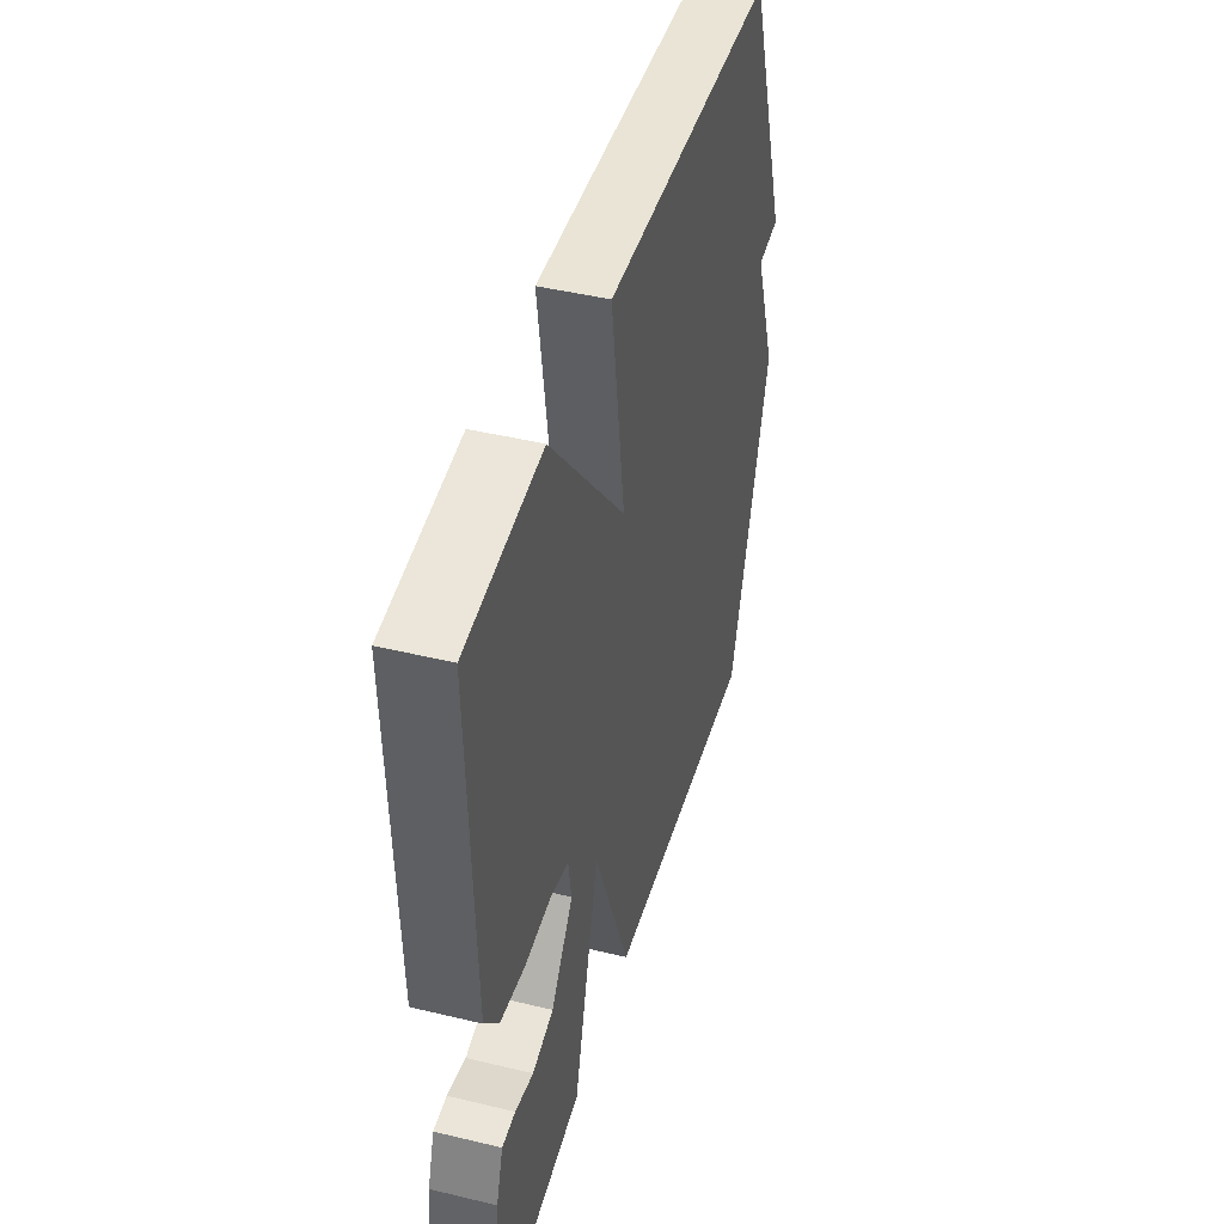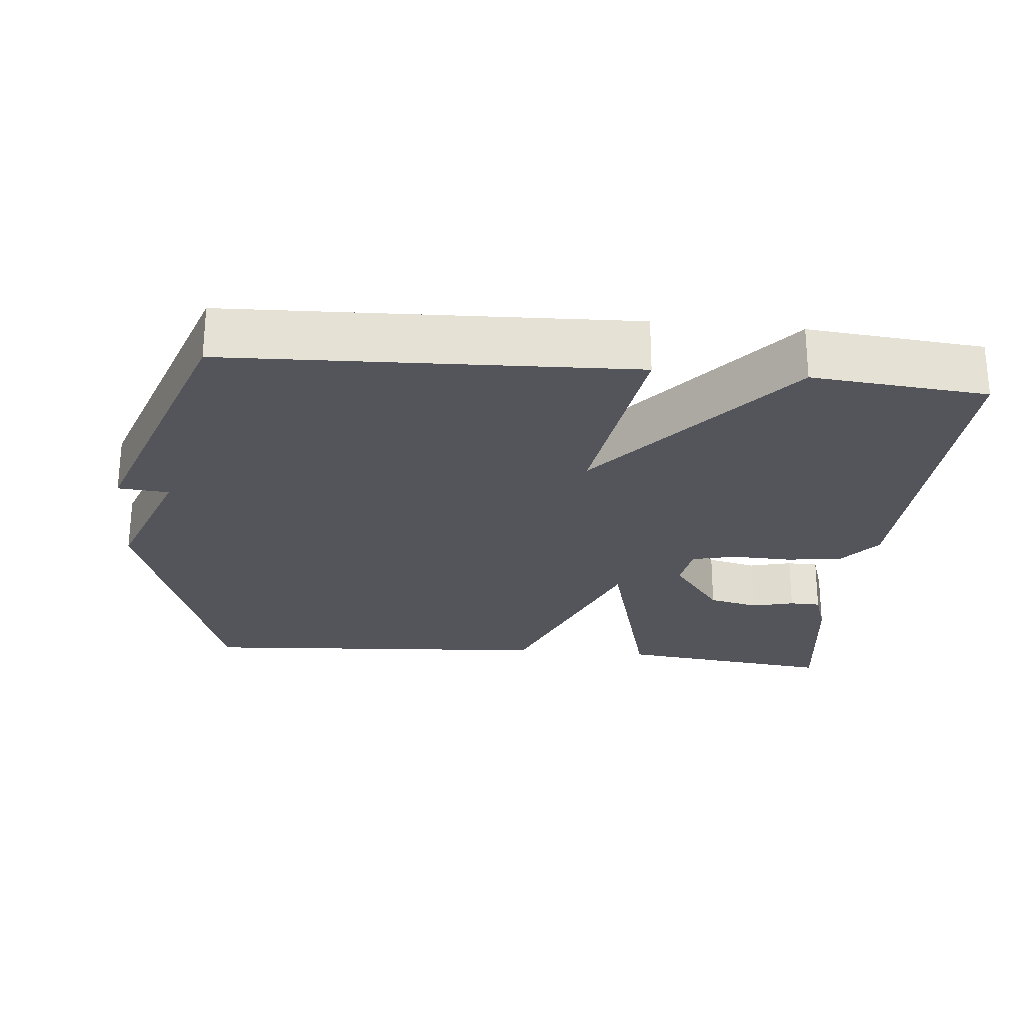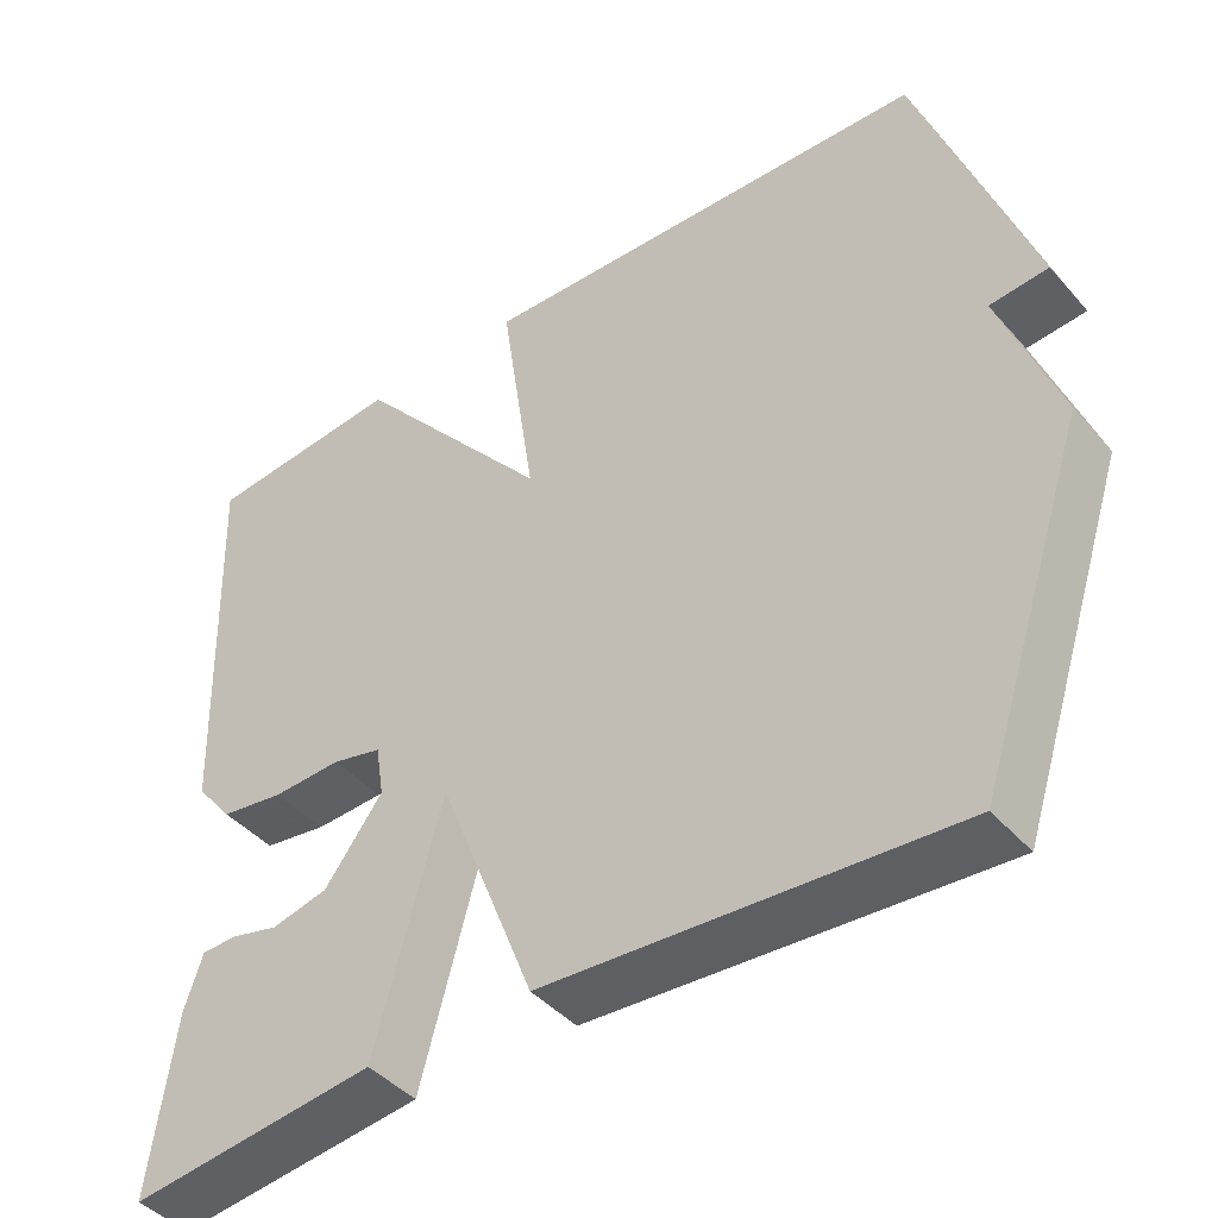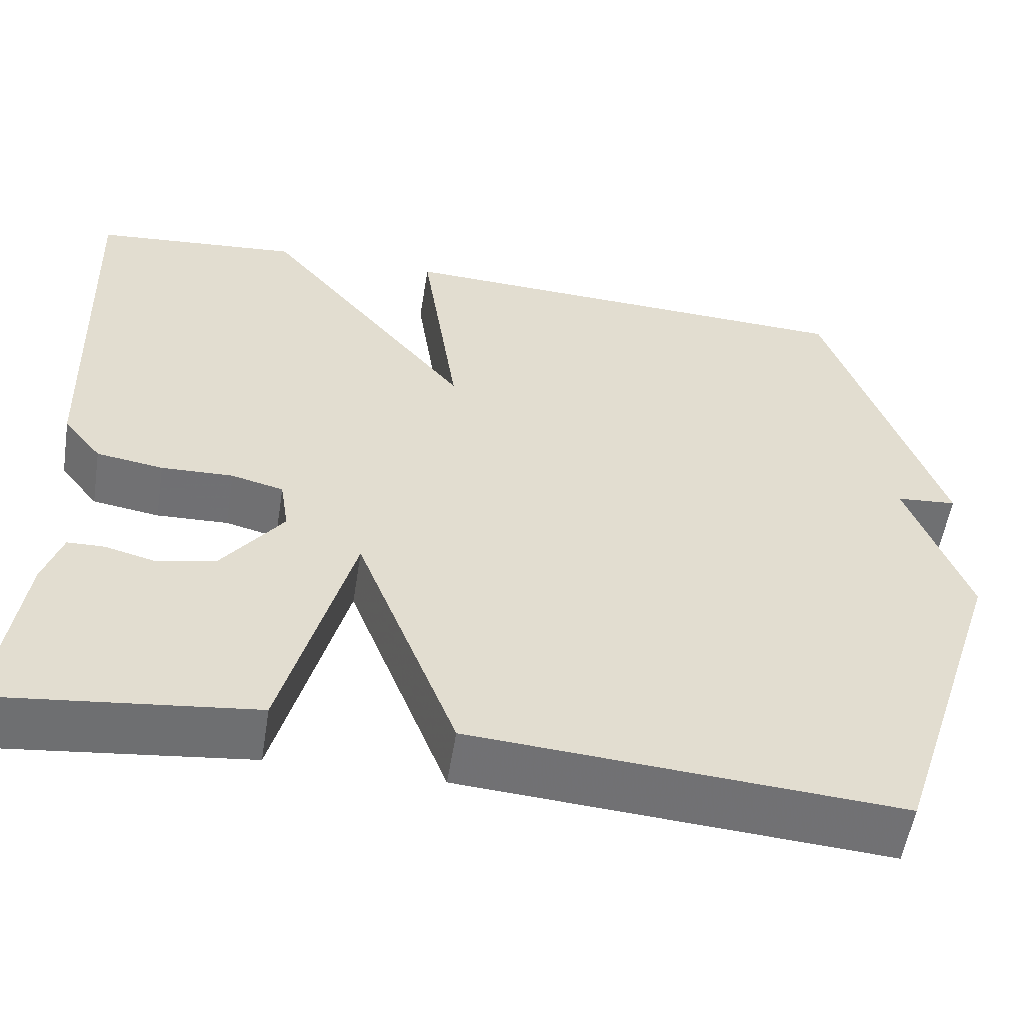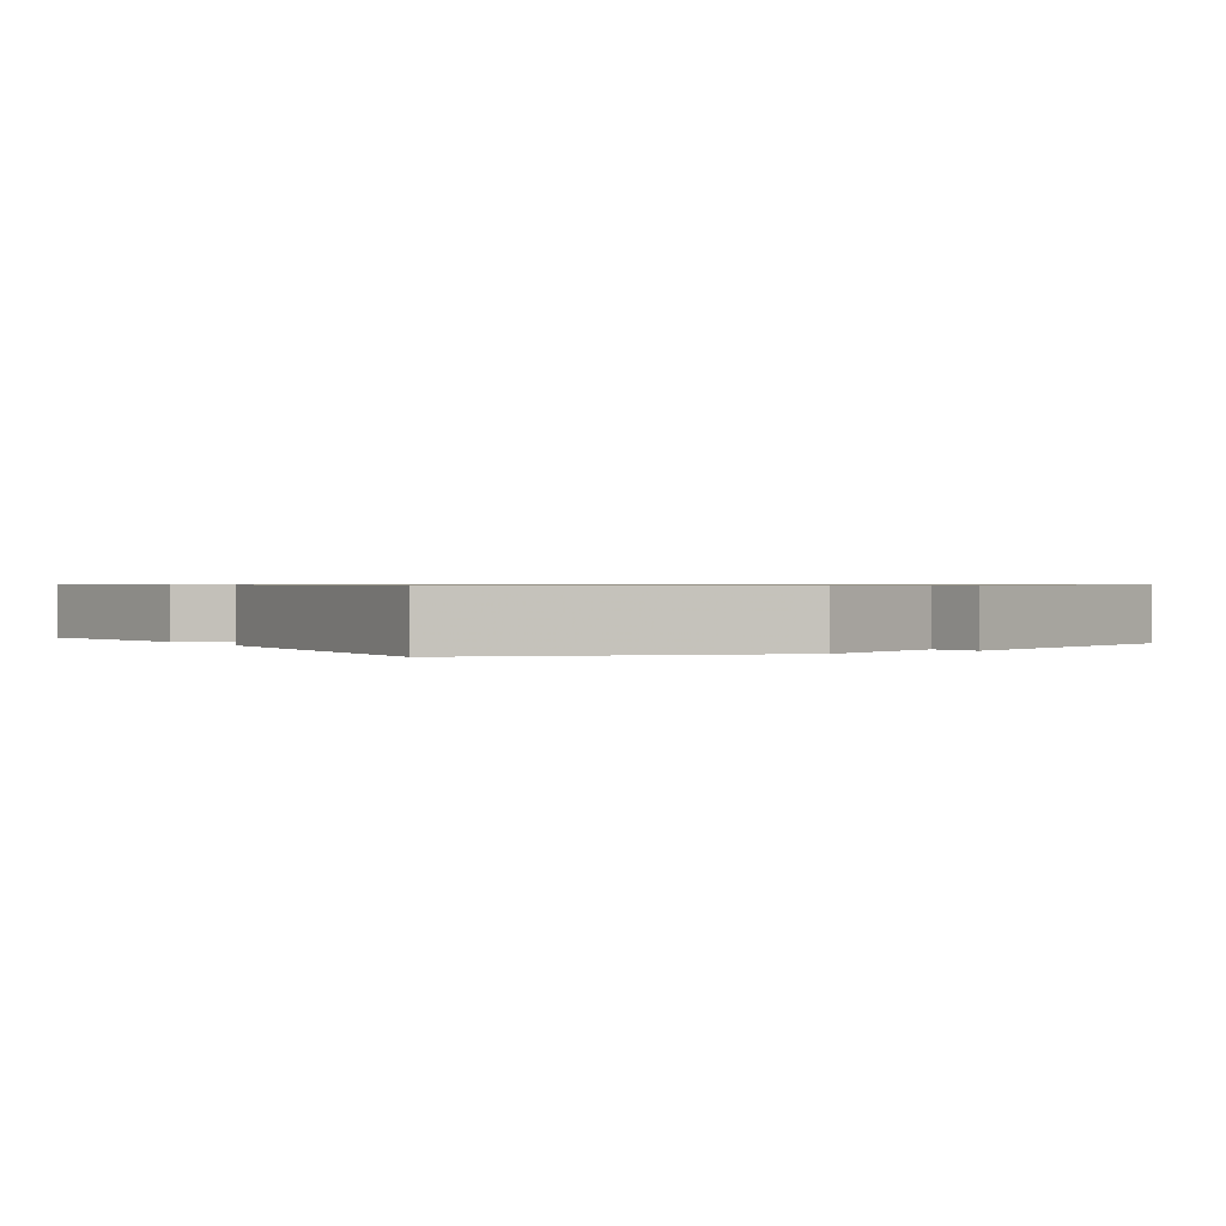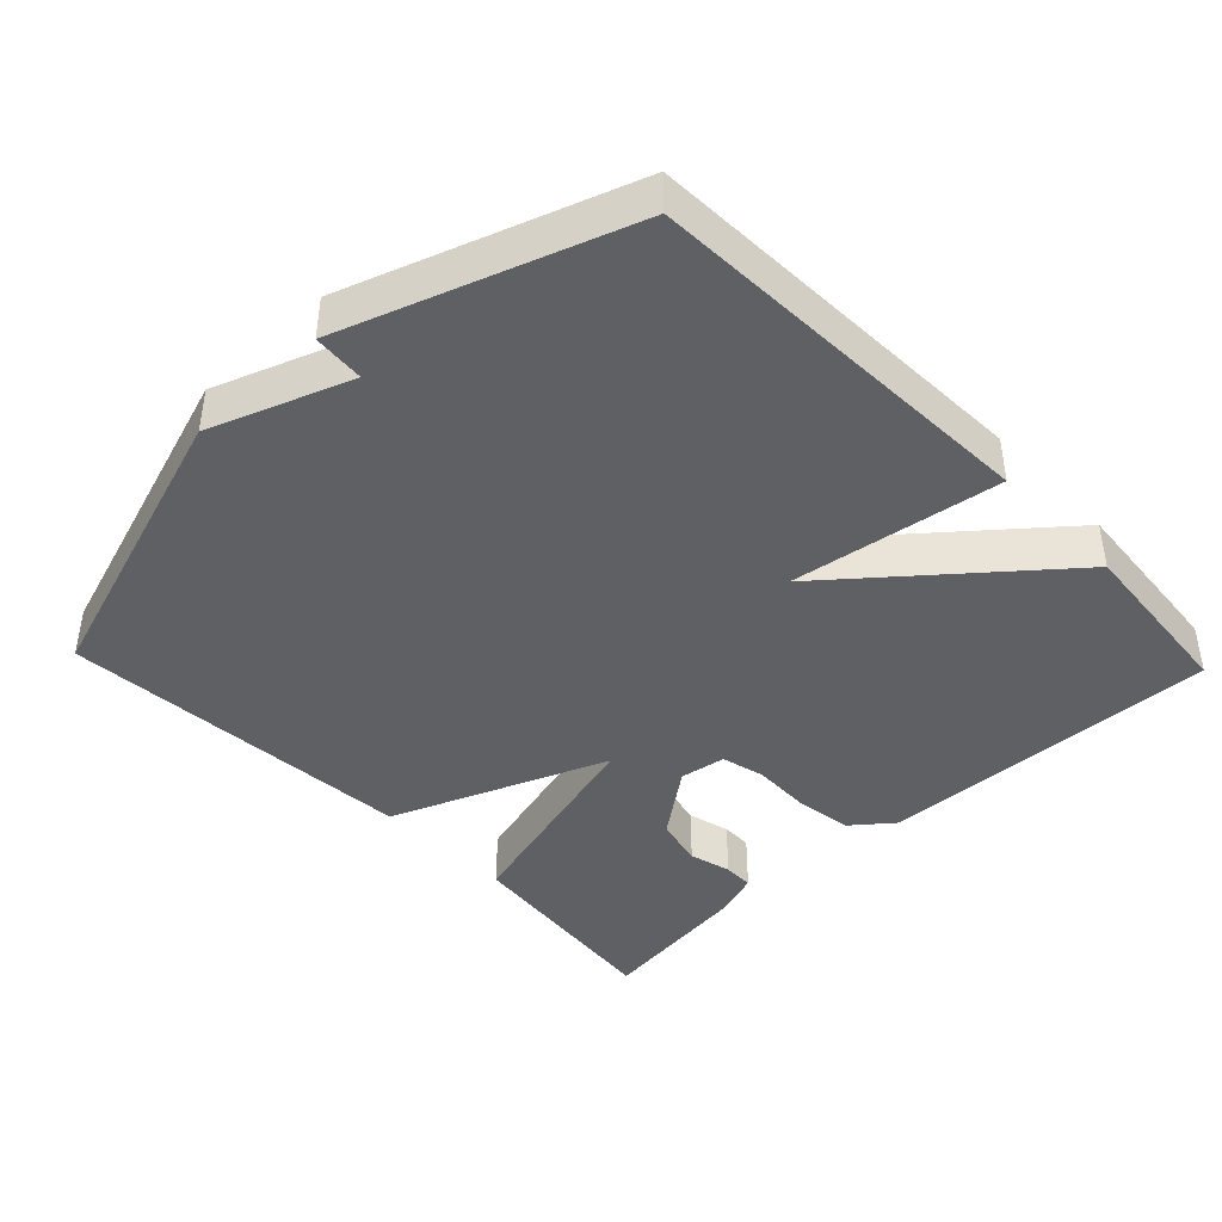
<metadata>
{"format":"obj","ext":"obj","renderer":"f3d","projection":"perspective","resolution":1024,"background":"white","views":[{"elev":44.4,"azim":105.7,"up":"+Z"},{"elev":-25.0,"azim":-5.6,"up":"+Y"},{"elev":-43.4,"azim":-142.1,"up":"+Z"},{"elev":-55.2,"azim":170.9,"up":"+Z"},{"elev":0.7,"azim":-122.6,"up":"+Y"},{"elev":-42.1,"azim":-46.3,"up":"+Y"}]}
</metadata>
<code>
v -0.5 0.07 -0.5
v -0.635 0.07 -0.09
v -0.564 0.07 0.104
v -0.635 0.07 0.11
v -0.5 0.07 0.5
v 0.058 0.07 0.522
v 0.015 0.07 0.23
v 0.258 0.07 0.522
v 0.5 0.07 0.5
v 0.484 0.07 0.024
v 0.439 0.07 -0.032
v 0.361 0.07 -0.044
v 0.277 0.07 -0.041
v 0.216 0.07 -0.056
v 0.206 0.07 -0.12
v 0.277 0.07 -0.214
v 0.346 0.07 -0.23
v 0.405 0.07 -0.215
v 0.448 0.07 -0.216
v 0.47 0.07 -0.282
v 0.5 0.07 -0.5
v 0.198 0.07 -0.465
v 0.116 0.07 -0.165
v -0.002 0.07 -0.465
v -0.5 0 -0.5
v -0.635 0 -0.09
v -0.564 0 0.104
v -0.635 0 0.11
v -0.5 0 0.5
v 0.058 0 0.522
v 0.015 0 0.23
v 0.258 0 0.522
v 0.5 0 0.5
v 0.484 0 0.024
v 0.439 0 -0.032
v 0.361 0 -0.044
v 0.277 0 -0.041
v 0.216 0 -0.056
v 0.206 0 -0.12
v 0.277 0 -0.214
v 0.346 0 -0.23
v 0.405 0 -0.215
v 0.448 0 -0.216
v 0.47 0 -0.282
v 0.5 0 -0.5
v 0.198 0 -0.465
v 0.116 0 -0.165
v -0.002 0 -0.465
f 1 2 3
f 24 1 3
f 23 24 3
f 20 21 22 23
f 17 18 19 20
f 16 17 20
f 16 20 23
f 15 16 23 3
f 11 12 13
f 10 11 13
f 9 10 13
f 8 9 13
f 7 8 13
f 7 13 14
f 5 6 7
f 4 5 7
f 3 4 7
f 3 7 14 15
f 27 26 25
f 27 25 48
f 27 48 47
f 47 46 45 44
f 44 43 42 41
f 44 41 40
f 47 44 40
f 27 47 40 39
f 37 36 35
f 37 35 34
f 37 34 33
f 37 33 32
f 37 32 31
f 38 37 31
f 31 30 29
f 31 29 28
f 31 28 27
f 39 38 31 27
f 1 25 26 2
f 2 26 27 3
f 3 27 28 4
f 4 28 29 5
f 5 29 30 6
f 6 30 31 7
f 7 31 32 8
f 8 32 33 9
f 9 33 34 10
f 10 34 35 11
f 11 35 36 12
f 12 36 37 13
f 13 37 38 14
f 14 38 39 15
f 15 39 40 16
f 16 40 41 17
f 17 41 42 18
f 18 42 43 19
f 19 43 44 20
f 20 44 45 21
f 21 45 46 22
f 22 46 47 23
f 23 47 48 24
f 24 48 25 1

</code>
